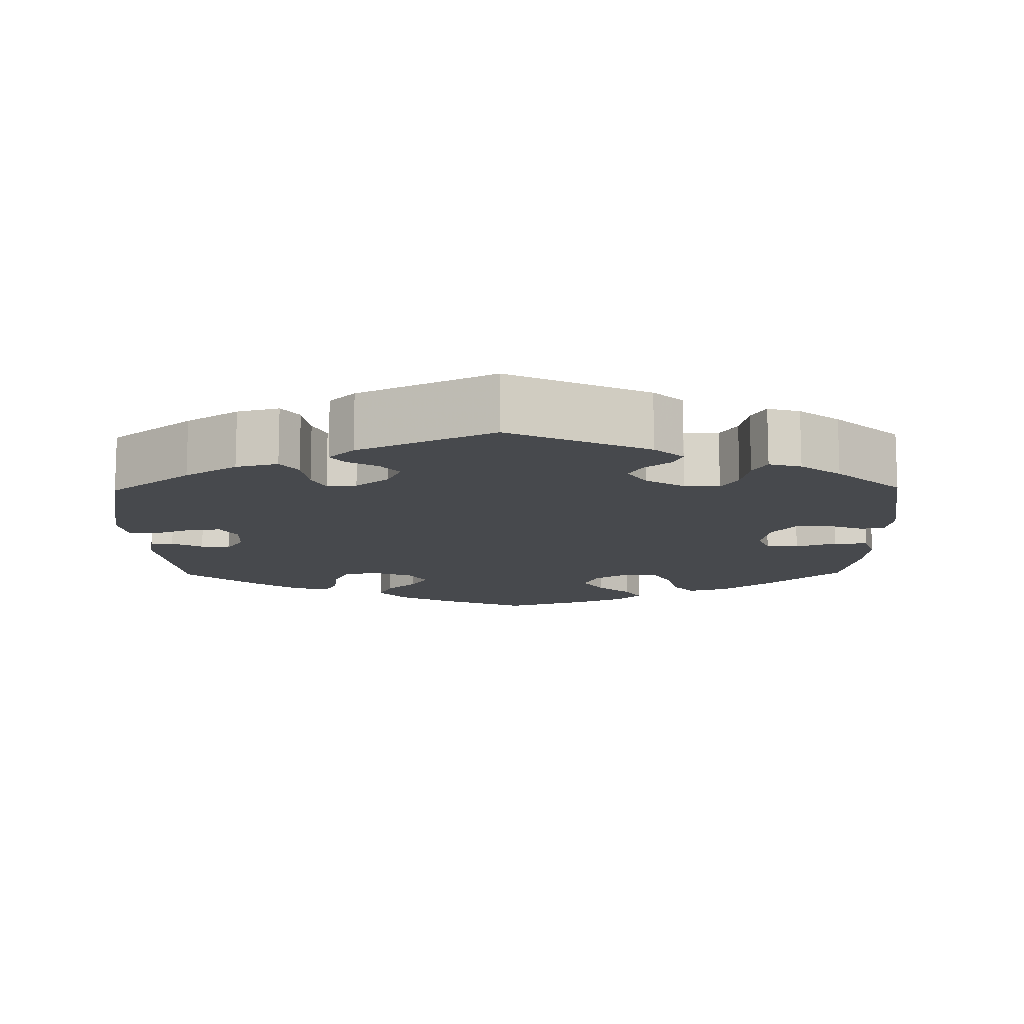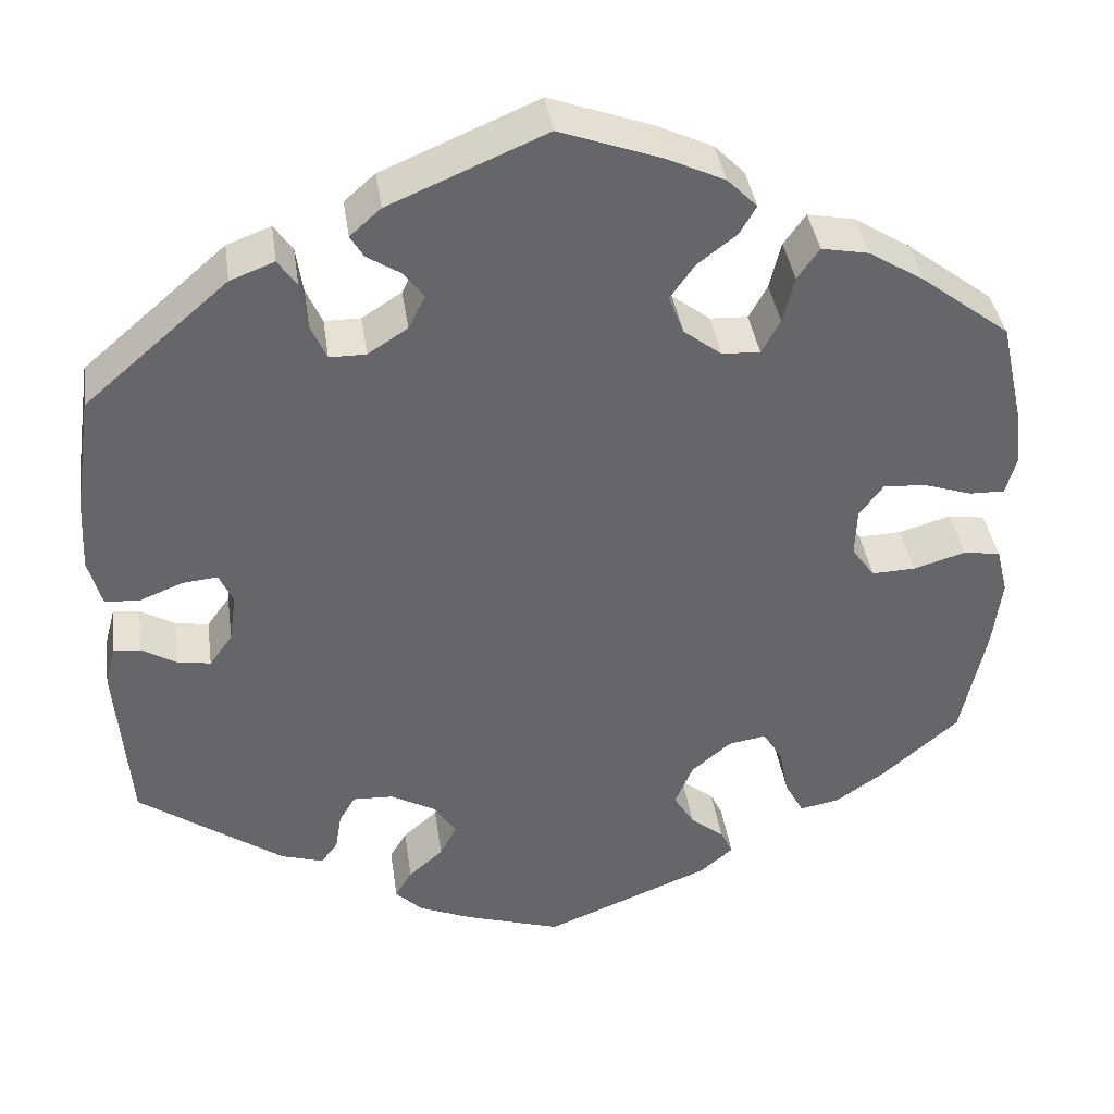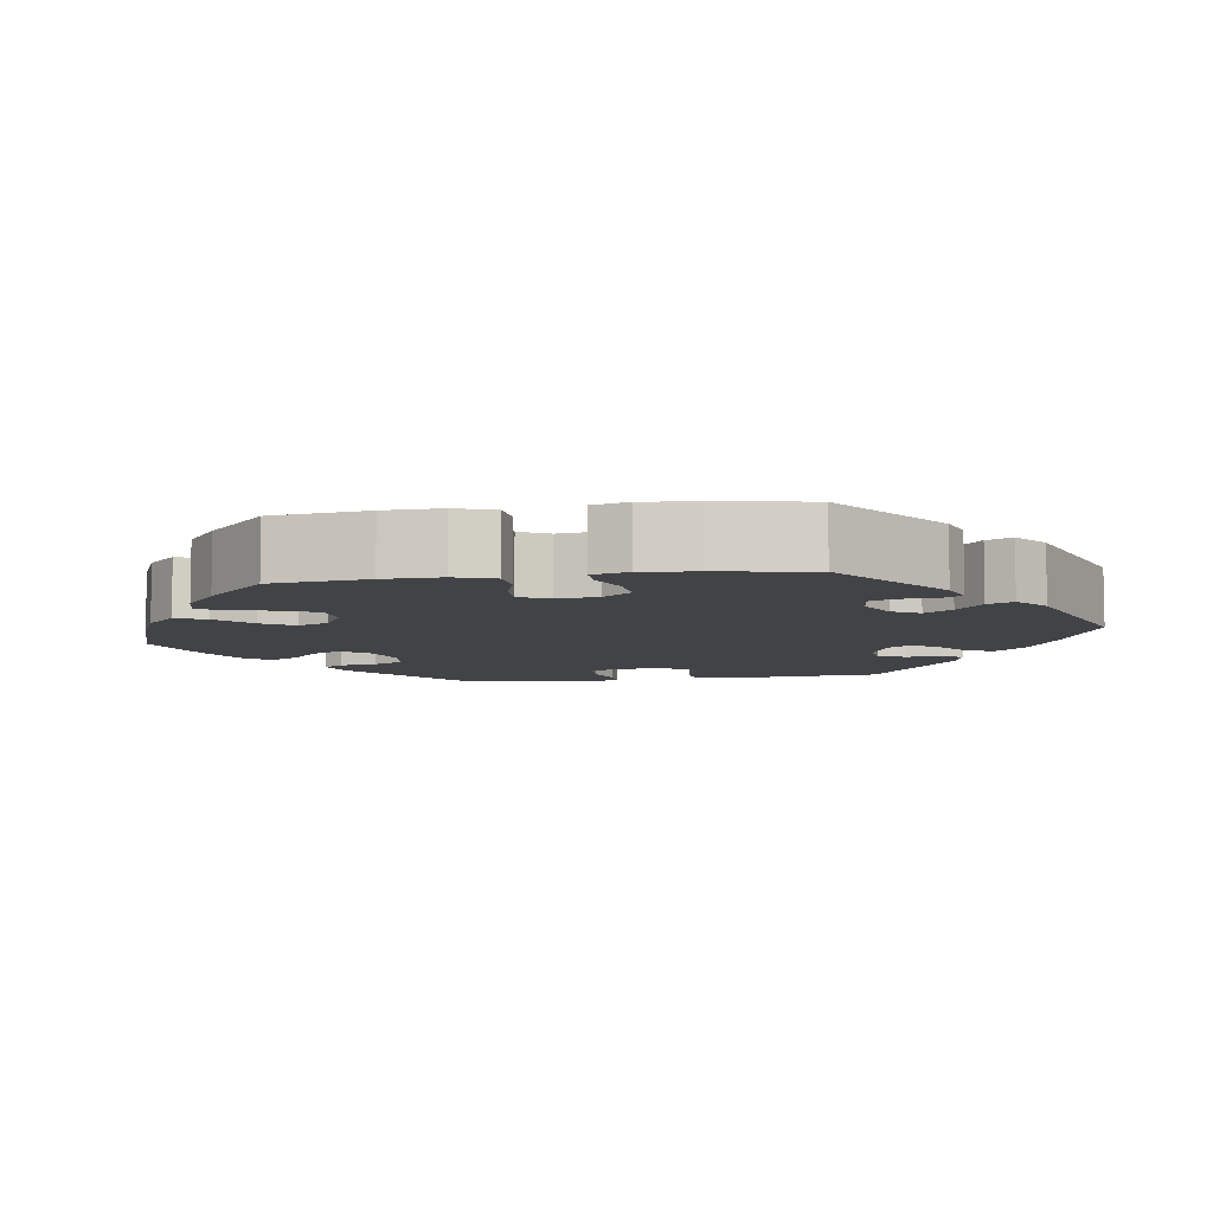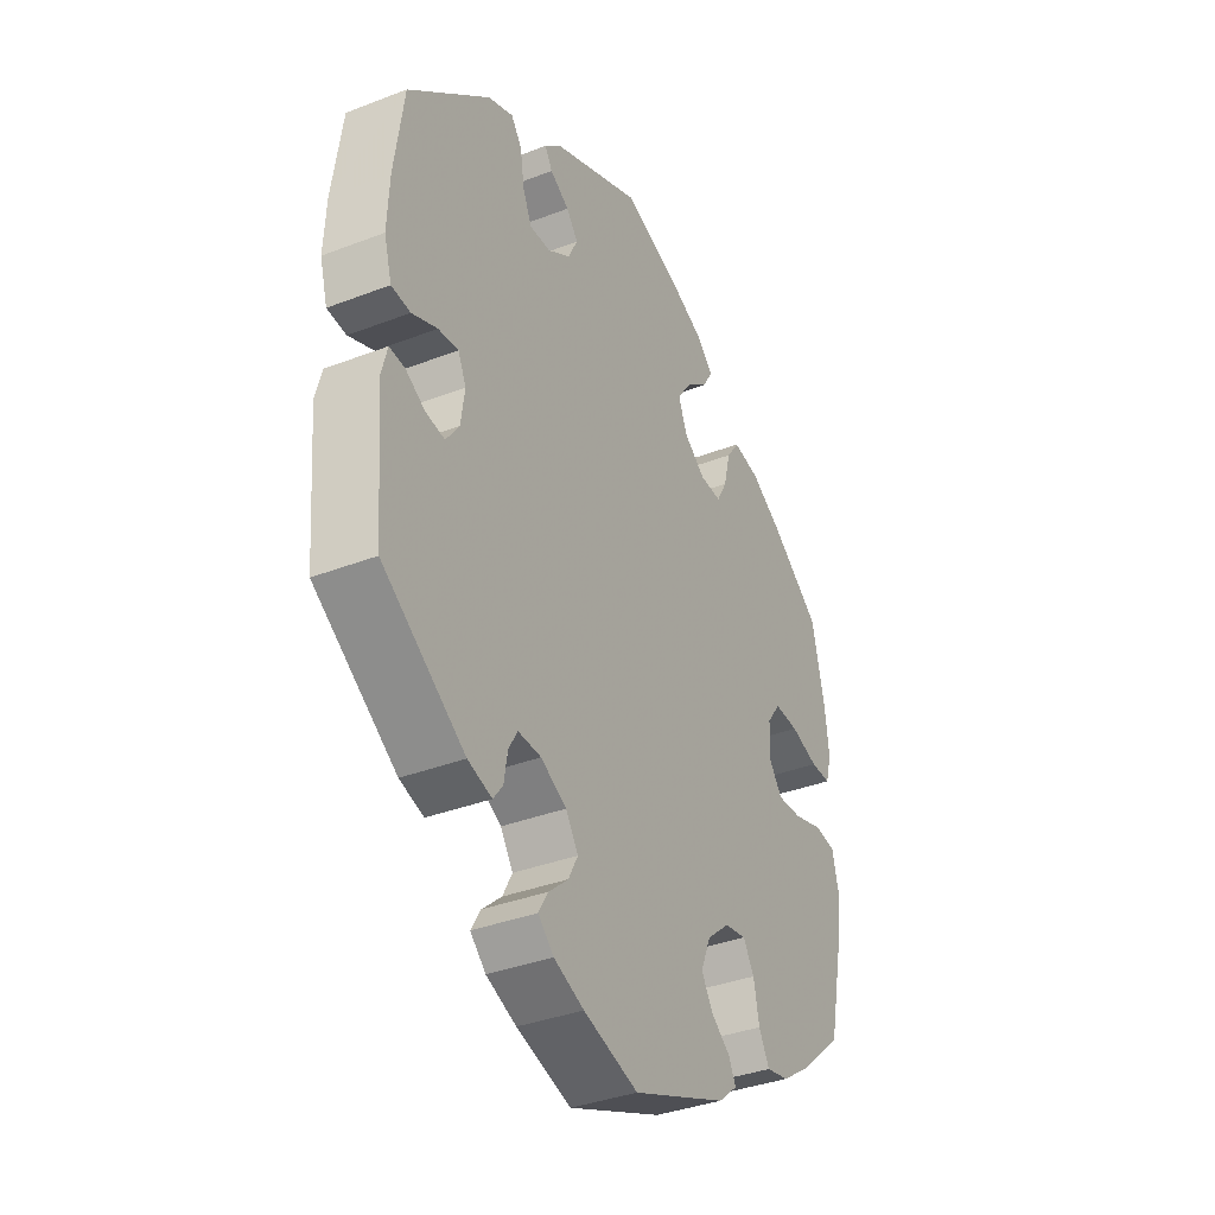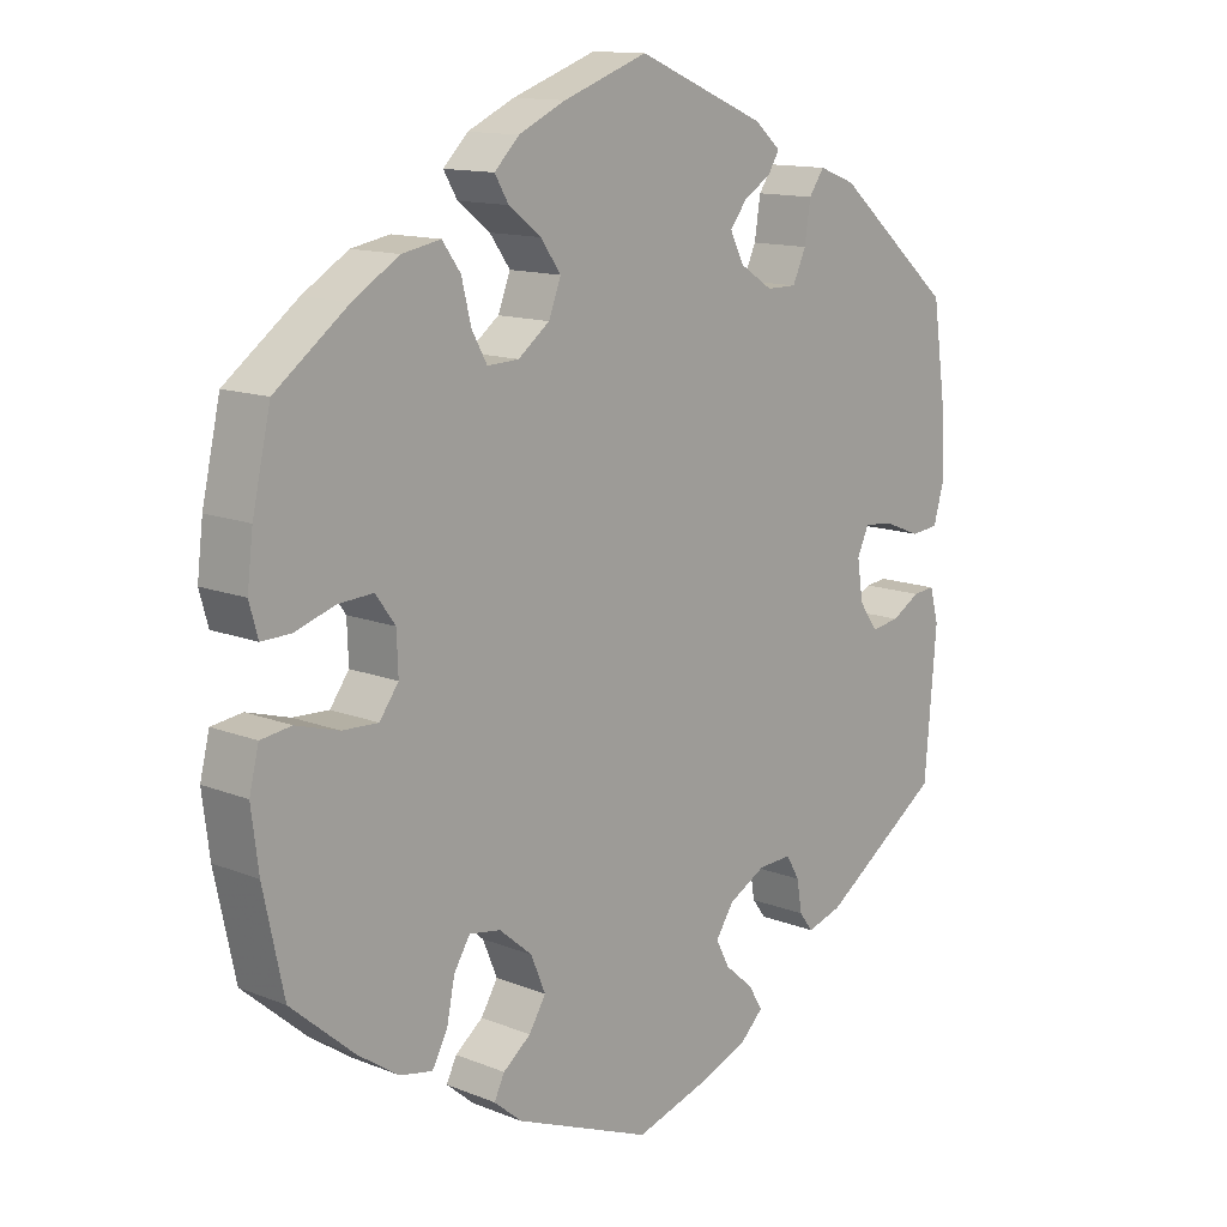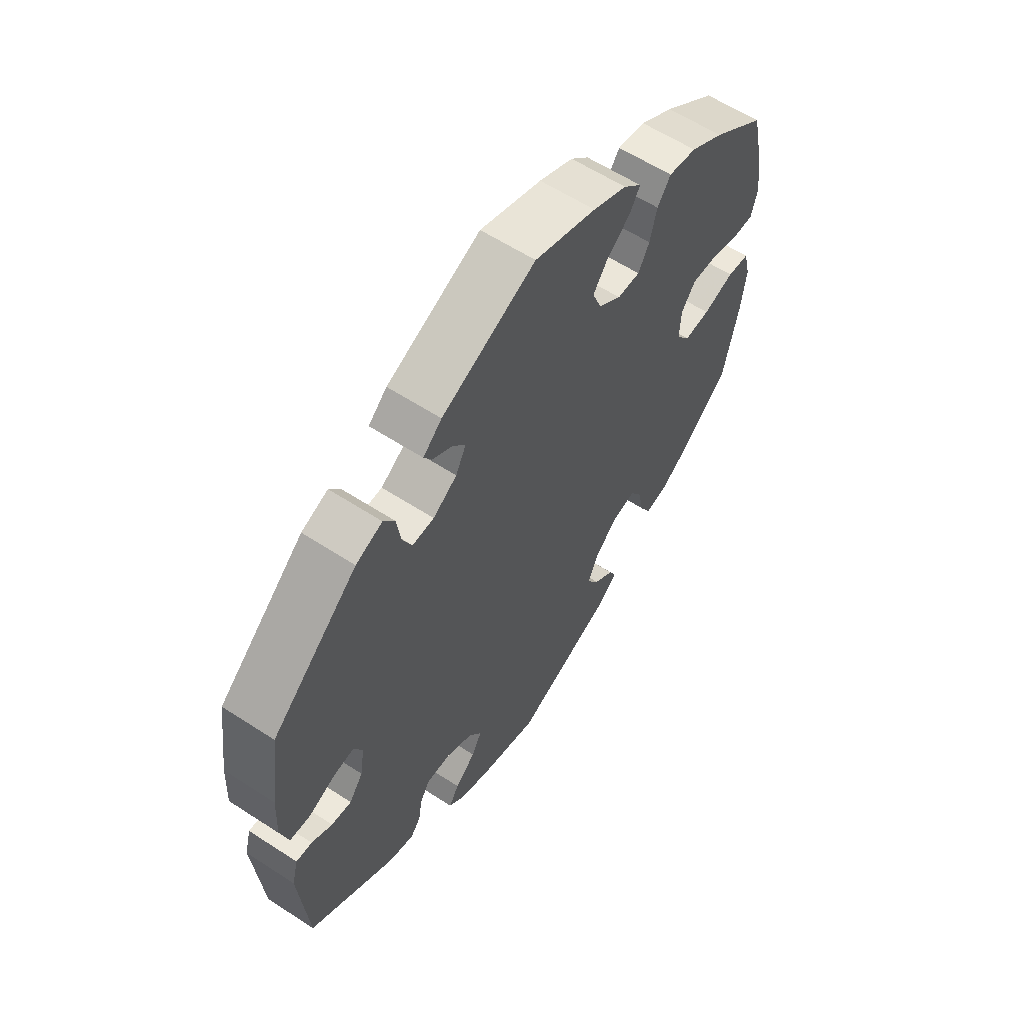
<metadata>
{"format":"obj","ext":"obj","renderer":"f3d","projection":"perspective","resolution":1024,"background":"white","views":[{"elev":-12.4,"azim":120.9,"up":"+Y"},{"elev":38.6,"azim":171.9,"up":"+Z"},{"elev":-7.4,"azim":-21.5,"up":"+Y"},{"elev":-36.2,"azim":116.8,"up":"+Z"},{"elev":13.0,"azim":-47.5,"up":"+Z"},{"elev":60.4,"azim":123.6,"up":"+Z"}]}
</metadata>
<code>
v -0.529 0.07 -0.157
v -0.539 0.07 -0.078
v -0.526 0.07 -0.025
v -0.484 0.07 -0.019
v -0.425 0.07 -0.036
v -0.376 0.07 -0.038
v -0.35 0.07 -0.002
v -0.352 0.07 0.052
v -0.379 0.07 0.089
v -0.427 0.07 0.086
v -0.482 0.07 0.068
v -0.522 0.07 0.067
v -0.534 0.07 0.11
v -0.526 0.07 0.177
v -0.501 0.07 0.289
v -0.401 0.07 0.365
v -0.338 0.07 0.404
v -0.285 0.07 0.414
v -0.26 0.07 0.379
v -0.247 0.07 0.326
v -0.226 0.07 0.288
v -0.183 0.07 0.29
v -0.14 0.07 0.323
v -0.123 0.07 0.367
v -0.151 0.07 0.406
v -0.195 0.07 0.44
v -0.214 0.07 0.472
v -0.18 0.07 0.506
v -0.116 0.07 0.536
v 0 0.07 0.578
v 0.177 0.07 0.503
v 0.212 0.07 0.472
v 0.197 0.07 0.447
v 0.159 0.07 0.423
v 0.136 0.07 0.393
v 0.155 0.07 0.355
v 0.2 0.07 0.326
v 0.241 0.07 0.326
v 0.259 0.07 0.366
v 0.267 0.07 0.419
v 0.288 0.07 0.449
v 0.338 0.07 0.43
v 0.5 0.07 0.29
v 0.519 0.07 0.157
v 0.523 0.07 0.077
v 0.508 0.07 0.023
v 0.47 0.07 0.019
v 0.42 0.07 0.039
v 0.38 0.07 0.043
v 0.364 0.07 0.008
v 0.372 0.07 -0.046
v 0.398 0.07 -0.082
v 0.436 0.07 -0.076
v 0.475 0.07 -0.053
v 0.505 0.07 -0.05
v 0.517 0.07 -0.095
v 0.501 0.07 -0.288
v 0.337 0.07 -0.402
v 0.289 0.07 -0.417
v 0.27 0.07 -0.392
v 0.263 0.07 -0.349
v 0.245 0.07 -0.318
v 0.199 0.07 -0.32
v 0.148 0.07 -0.348
v 0.123 0.07 -0.386
v 0.142 0.07 -0.422
v 0.181 0.07 -0.456
v 0.2 0.07 -0.488
v 0.169 0.07 -0.518
v 0.109 0.07 -0.543
v 0 0.07 -0.577
v -0.188 0.07 -0.502
v -0.226 0.07 -0.47
v -0.212 0.07 -0.441
v -0.174 0.07 -0.411
v -0.151 0.07 -0.373
v -0.171 0.07 -0.325
v -0.216 0.07 -0.287
v -0.259 0.07 -0.28
v -0.281 0.07 -0.316
v -0.292 0.07 -0.371
v -0.313 0.07 -0.41
v -0.358 0.07 -0.401
v -0.414 0.07 -0.363
v -0.501 0.07 -0.288
v -0.529 0 -0.157
v -0.539 0 -0.078
v -0.526 0 -0.025
v -0.484 0 -0.019
v -0.425 0 -0.036
v -0.376 0 -0.038
v -0.35 0 -0.002
v -0.352 0 0.052
v -0.379 0 0.089
v -0.427 0 0.086
v -0.482 0 0.068
v -0.522 0 0.067
v -0.534 0 0.11
v -0.526 0 0.177
v -0.501 0 0.289
v -0.401 0 0.365
v -0.338 0 0.404
v -0.285 0 0.414
v -0.26 0 0.379
v -0.247 0 0.326
v -0.226 0 0.288
v -0.183 0 0.29
v -0.14 0 0.323
v -0.123 0 0.367
v -0.151 0 0.406
v -0.195 0 0.44
v -0.214 0 0.472
v -0.18 0 0.506
v -0.116 0 0.536
v 0 0 0.578
v 0.177 0 0.503
v 0.212 0 0.472
v 0.197 0 0.447
v 0.159 0 0.423
v 0.136 0 0.393
v 0.155 0 0.355
v 0.2 0 0.326
v 0.241 0 0.326
v 0.259 0 0.366
v 0.267 0 0.419
v 0.288 0 0.449
v 0.338 0 0.43
v 0.5 0 0.29
v 0.519 0 0.157
v 0.523 0 0.077
v 0.508 0 0.023
v 0.47 0 0.019
v 0.42 0 0.039
v 0.38 0 0.043
v 0.364 0 0.008
v 0.372 0 -0.046
v 0.398 0 -0.082
v 0.436 0 -0.076
v 0.475 0 -0.053
v 0.505 0 -0.05
v 0.517 0 -0.095
v 0.501 0 -0.288
v 0.337 0 -0.402
v 0.289 0 -0.417
v 0.27 0 -0.392
v 0.263 0 -0.349
v 0.245 0 -0.318
v 0.199 0 -0.32
v 0.148 0 -0.348
v 0.123 0 -0.386
v 0.142 0 -0.422
v 0.181 0 -0.456
v 0.2 0 -0.488
v 0.169 0 -0.518
v 0.109 0 -0.543
v 0 0 -0.577
v -0.188 0 -0.502
v -0.226 0 -0.47
v -0.212 0 -0.441
v -0.174 0 -0.411
v -0.151 0 -0.373
v -0.171 0 -0.325
v -0.216 0 -0.287
v -0.259 0 -0.28
v -0.281 0 -0.316
v -0.292 0 -0.371
v -0.313 0 -0.41
v -0.358 0 -0.401
v -0.414 0 -0.363
v -0.501 0 -0.288
f 80 81 82 83
f 79 80 83 84
f 72 73 74 75
f 72 75 76
f 71 72 76
f 70 71 76 77
f 66 67 68 69
f 65 66 69 70
f 58 59 60 61
f 58 61 62
f 57 58 62
f 56 57 62 63
f 53 54 55 56
f 52 53 56 63
f 45 46 47 48
f 45 48 49
f 44 45 49
f 43 44 49
f 42 43 49
f 39 40 41 42
f 38 39 42 49
f 37 38 49 50
f 31 32 33 34
f 31 34 35
f 30 31 35
f 29 30 35 36
f 25 26 27 28
f 24 25 28 29
f 17 18 19 20
f 17 20 21
f 16 17 21
f 15 16 21
f 14 15 21
f 13 14 21 22
f 10 11 12 13
f 9 10 13 22
f 2 3 4 5
f 2 5 6
f 1 2 6
f 79 84 85 1
f 65 70 77 78
f 64 65 78
f 52 63 64 78
f 51 52 78 79
f 36 37 50 51
f 24 29 36 51
f 23 24 51 79
f 8 9 22 23
f 7 8 23 79
f 6 7 79
f 1 6 79
f 168 167 166 165
f 169 168 165 164
f 160 159 158 157
f 161 160 157
f 161 157 156
f 162 161 156 155
f 154 153 152 151
f 155 154 151 150
f 146 145 144 143
f 147 146 143
f 147 143 142
f 148 147 142 141
f 141 140 139 138
f 148 141 138 137
f 133 132 131 130
f 134 133 130
f 134 130 129
f 134 129 128
f 134 128 127
f 127 126 125 124
f 134 127 124 123
f 135 134 123 122
f 119 118 117 116
f 120 119 116
f 120 116 115
f 121 120 115 114
f 113 112 111 110
f 114 113 110 109
f 105 104 103 102
f 106 105 102
f 106 102 101
f 106 101 100
f 106 100 99
f 107 106 99 98
f 98 97 96 95
f 107 98 95 94
f 90 89 88 87
f 91 90 87
f 91 87 86
f 86 170 169 164
f 163 162 155 150
f 163 150 149
f 163 149 148 137
f 164 163 137 136
f 136 135 122 121
f 136 121 114 109
f 164 136 109 108
f 108 107 94 93
f 164 108 93 92
f 164 92 91
f 164 91 86
f 1 86 87 2
f 2 87 88 3
f 3 88 89 4
f 4 89 90 5
f 5 90 91 6
f 6 91 92 7
f 7 92 93 8
f 8 93 94 9
f 9 94 95 10
f 10 95 96 11
f 11 96 97 12
f 12 97 98 13
f 13 98 99 14
f 14 99 100 15
f 15 100 101 16
f 16 101 102 17
f 17 102 103 18
f 18 103 104 19
f 19 104 105 20
f 20 105 106 21
f 21 106 107 22
f 22 107 108 23
f 23 108 109 24
f 24 109 110 25
f 25 110 111 26
f 26 111 112 27
f 27 112 113 28
f 28 113 114 29
f 29 114 115 30
f 30 115 116 31
f 31 116 117 32
f 32 117 118 33
f 33 118 119 34
f 34 119 120 35
f 35 120 121 36
f 36 121 122 37
f 37 122 123 38
f 38 123 124 39
f 39 124 125 40
f 40 125 126 41
f 41 126 127 42
f 42 127 128 43
f 43 128 129 44
f 44 129 130 45
f 45 130 131 46
f 46 131 132 47
f 47 132 133 48
f 48 133 134 49
f 49 134 135 50
f 50 135 136 51
f 51 136 137 52
f 52 137 138 53
f 53 138 139 54
f 54 139 140 55
f 55 140 141 56
f 56 141 142 57
f 57 142 143 58
f 58 143 144 59
f 59 144 145 60
f 60 145 146 61
f 61 146 147 62
f 62 147 148 63
f 63 148 149 64
f 64 149 150 65
f 65 150 151 66
f 66 151 152 67
f 67 152 153 68
f 68 153 154 69
f 69 154 155 70
f 70 155 156 71
f 71 156 157 72
f 72 157 158 73
f 73 158 159 74
f 74 159 160 75
f 75 160 161 76
f 76 161 162 77
f 77 162 163 78
f 78 163 164 79
f 79 164 165 80
f 80 165 166 81
f 81 166 167 82
f 82 167 168 83
f 83 168 169 84
f 84 169 170 85
f 85 170 86 1

</code>
